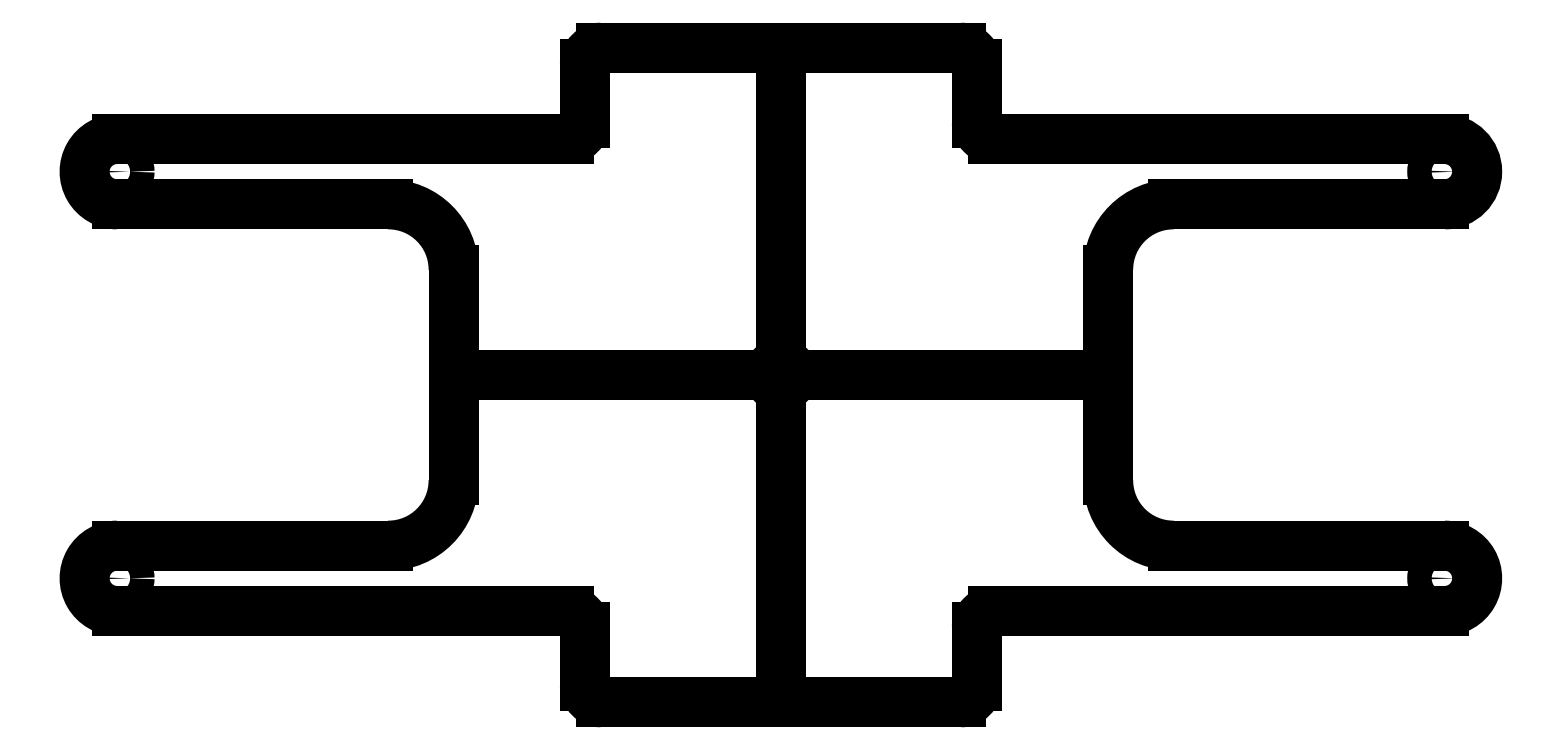
<metadata>
{"format":"dxf","ext":"dxf","renderer":"ezdxf+matplotlib","layout":"modelspace","background":"white","min_lineweight":24,"dpi":150}
</metadata>
<code>
0
SECTION
2
ENTITIES
0
ARC
8
0
10
81.27
20
24.9
30
0
40
4
210
0
220
0
230
-1
50
-90
51
90
0
ARC
8
0
10
-81.27
20
24.9
30
0
40
4
210
0
220
0
230
-1
50
90
51
270
0
ARC
8
0
10
-81.27
20
-24.9
30
0
40
4
210
0
220
0
230
-1
50
90
51
270
0
CIRCLE
8
0
10
81.27
20
24.9
30
0
40
1.5
210
0
220
0
230
1
0
CIRCLE
8
0
10
-81.27
20
24.9
30
0
40
1.5
210
0
220
0
230
1
0
CIRCLE
8
0
10
81.27
20
-24.9
30
0
40
1.5
210
0
220
0
230
1
0
ARC
8
0
10
81.27
20
-24.9
30
0
40
4
210
0
220
0
230
-1
50
-90
51
90
0
CIRCLE
8
0
10
-81.27
20
-24.9
30
0
40
1.5
210
0
220
0
230
1
0
CIRCLE
8
0
10
0
20
0
30
0
40
1.5
210
0
220
0
230
1
0
LINE
8
0
10
48.08
20
-20.9
30
0
11
81.27
21
-20.9
31
0
0
LINE
8
0
10
-9.515e-07
20
-40.08
30
0
11
-9.515e-07
21
40.08
31
0
0
LINE
8
0
10
81.27
20
28.9
30
0
11
26
21
28.9
31
0
0
LINE
8
0
10
-22
20
40.08
30
0
11
22
21
40.08
31
0
0
LINE
8
0
10
40.08
20
12.9
30
0
11
40.08
21
-12.9
31
0
0
LINE
8
0
10
-26
20
28.9
30
0
11
-81.27
21
28.9
31
0
0
LINE
8
0
10
81.27
20
20.9
30
0
11
48.08
21
20.9
31
0
0
LINE
8
0
10
-81.27
20
20.9
30
0
11
-48.08
21
20.9
31
0
0
LINE
8
0
10
-48.08
20
-20.9
30
0
11
-81.27
21
-20.9
31
0
0
LINE
8
0
10
-22
20
-40.08
30
0
11
22
21
-40.08
31
0
0
LINE
8
0
10
-40.08
20
9.515e-07
30
0
11
40.08
21
9.515e-07
31
0
0
ARC
8
0
10
48.08
20
12.9
30
0
40
8
210
0
220
-0
230
1
50
90
51
180
0
ARC
8
0
10
48.08
20
-12.9
30
0
40
8
210
0
220
0
230
1
50
180
51
270
0
LINE
8
0
10
81.27
20
-28.9
30
0
11
26
21
-28.9
31
0
0
LINE
8
0
10
-40.08
20
12.9
30
0
11
-40.08
21
-12.9
31
0
0
ARC
8
0
10
-48.08
20
-12.9
30
0
40
8
210
0
220
0
230
1
50
270
51
360
0
ARC
8
0
10
-48.08
20
12.9
30
0
40
8
210
0
220
0
230
1
50
0
51
90
0
LINE
8
0
10
-81.27
20
-28.9
30
0
11
-26
21
-28.9
31
0
0
LINE
8
0
10
-24
20
-30.9
30
0
11
-24
21
-38.08
31
0
0
LINE
8
0
10
24
20
-30.9
30
0
11
24
21
-38.08
31
0
0
ARC
8
0
10
-26
20
-30.9
30
0
40
2
210
-0
220
0
230
1
50
0
51
90
0
ARC
8
0
10
-22
20
-38.08
30
0
40
2
210
0
220
0
230
1
50
180
51
270
0
ARC
8
0
10
22
20
-38.08
30
0
40
2
210
-0
220
0
230
1
50
-90
51
0
0
ARC
8
0
10
26
20
-30.9
30
0
40
2
210
0
220
-0
230
1
50
90
51
180
0
LINE
8
0
10
-24
20
30.9
30
0
11
-24
21
38.08
31
0
0
LINE
8
0
10
24
20
30.9
30
0
11
24
21
38.08
31
0
0
ARC
8
0
10
-22
20
38.08
30
0
40
2
210
0
220
-0
230
1
50
90
51
180
0
ARC
8
0
10
-26
20
30.9
30
0
40
2
210
0
220
0
230
1
50
-90
51
0
0
ARC
8
0
10
22
20
38.08
30
0
40
2
210
0
220
-0
230
1
50
0
51
90
0
ARC
8
0
10
26
20
30.9
30
0
40
2
210
0
220
0
230
1
50
180
51
270
0
ENDSEC
0
EOF

</code>
